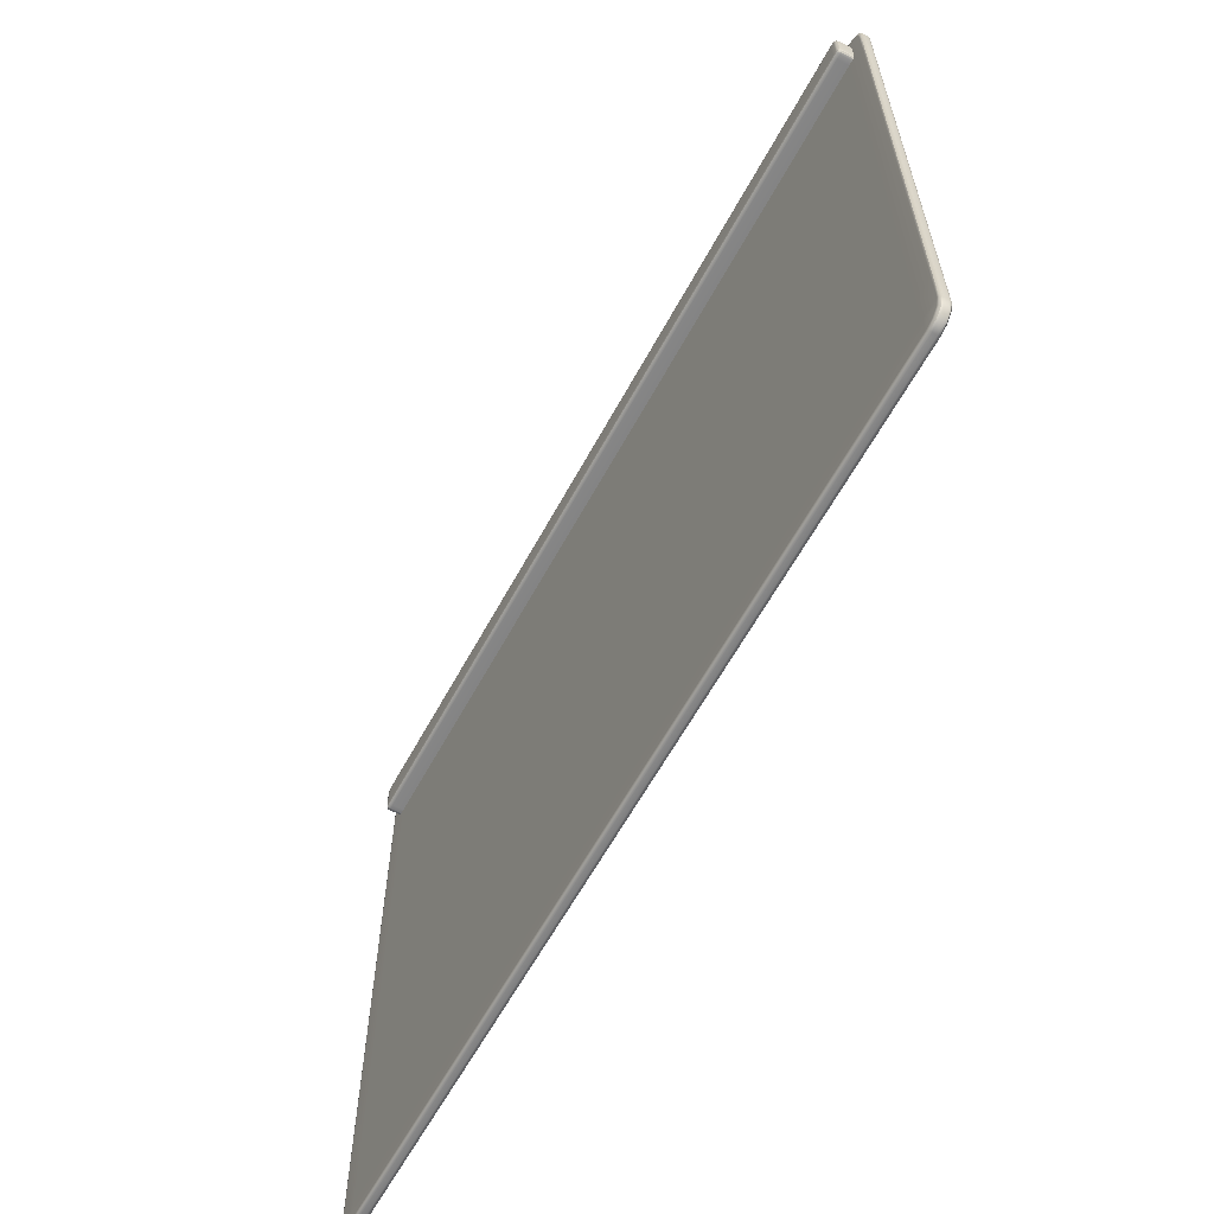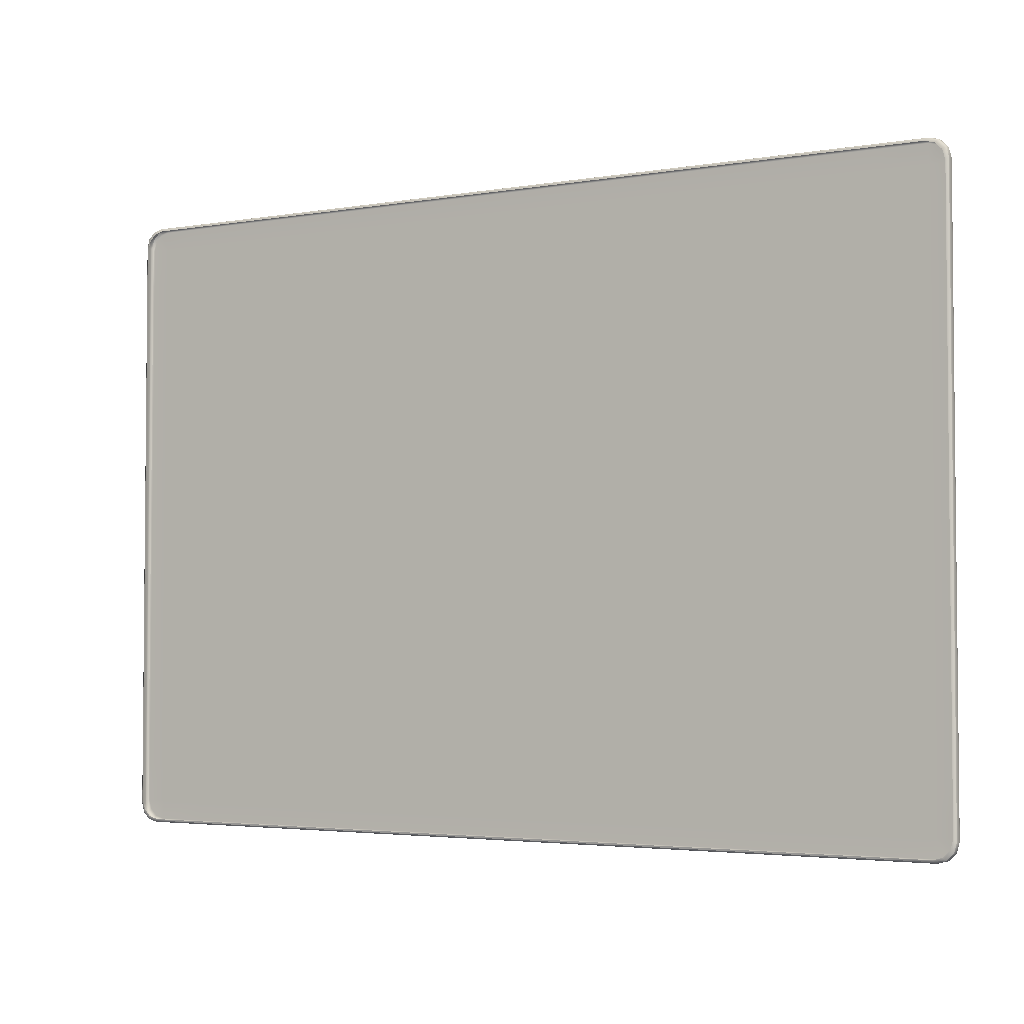
<metadata>
{"format":"obj","ext":"obj","renderer":"f3d","projection":"perspective","resolution":1024,"background":"white","views":[{"elev":-61.3,"azim":61.6,"up":"+Y"},{"elev":-3.3,"azim":-149.9,"up":"+Y"}]}
</metadata>
<code>
v 0.4755 -0.3498 -0.008036
v 0.486 -0.3469 -0.008036
v 0.4755 -0.3288 -0.008036
v 0.4936 0.3393 -0.008036
v 0.4755 0.3288 -0.008036
v 0.4964 0.3288 -0.008036
v -0.486 0.3469 -0.008036
v -0.4755 0.3288 -0.008036
v -0.4755 0.3498 -0.008036
v -0.4936 -0.3393 -0.008036
v -0.4755 -0.3288 -0.008036
v -0.4964 -0.3288 -0.008036
v -0.486 -0.3469 -0.008036
v -0.4755 -0.3498 -0.008036
v 0.4936 -0.3393 -0.008036
v 0.4964 -0.3288 -0.008036
v 0.486 0.3469 -0.008036
v 0.4755 0.3498 -0.008036
v -0.4936 0.3393 -0.008036
v -0.4964 0.3288 -0.008036
v 0.4737 0.3301 0.009366
v 0.479 0.3295 0.009366
v 0.478 0.3333 0.009366
v -0.4769 0.3344 0.009366
v -0.4737 0.3301 0.009366
v -0.4732 0.3354 0.009366
v 0.4769 0.3344 0.009366
v 0.4732 0.3354 0.009366
v -0.478 0.3333 0.009366
v -0.479 0.3295 0.009366
v 0.4808 0.3036 0.008478
v 0.4808 0.3021 0.006956
v 0.4824 0.3036 0.006956
v -0.4808 0.3021 0.006956
v -0.4808 0.3036 0.008478
v -0.4824 0.3036 0.006956
v 0.4785 -0.3528 -0.01813
v 0.489 -0.35 -0.01813
v 0.4895 -0.3505 -0.01635
v 0.479 -0.3533 -0.01635
v 0.4967 -0.3424 -0.01813
v 0.4972 -0.3428 -0.01635
v 0.4995 -0.3319 -0.01813
v 0.5 -0.3323 -0.01635
v 0.4773 0.3515 -0.01944
v 0.4877 0.3487 -0.01944
v 0.486 0.3469 -0.01991
v 0.4755 0.3498 -0.01991
v 0.4954 0.341 -0.01944
v 0.4936 0.3393 -0.01991
v 0.4982 0.3306 -0.01944
v 0.4964 0.3288 -0.01991
v 0.4773 -0.3515 -0.008514
v 0.4877 -0.3487 -0.008514
v 0.4954 -0.341 -0.008514
v 0.4982 -0.3306 -0.008514
v 0.4785 0.3528 -0.009818
v 0.489 0.35 -0.009818
v 0.4895 0.3505 -0.0116
v 0.479 0.3533 -0.0116
v 0.4967 0.3424 -0.009818
v 0.4972 0.3428 -0.0116
v 0.4995 0.3319 -0.009818
v 0.5 0.3323 -0.0116
v -0.4995 0.3319 -0.009818
v -0.4967 0.3424 -0.009818
v -0.4972 0.3428 -0.0116
v -0.5 0.3323 -0.0116
v -0.489 0.35 -0.009818
v -0.4895 0.3505 -0.0116
v -0.4786 0.3528 -0.009818
v -0.479 0.3533 -0.0116
v -0.4982 -0.3306 -0.008514
v -0.4954 -0.3411 -0.008514
v -0.4877 -0.3487 -0.008514
v -0.4772 -0.3515 -0.008514
v -0.4772 -0.3515 -0.01944
v -0.4877 -0.3487 -0.01944
v -0.486 -0.3469 -0.01991
v -0.4755 -0.3498 -0.01991
v -0.4954 -0.3411 -0.01944
v -0.4936 -0.3393 -0.01991
v -0.4982 -0.3306 -0.01944
v -0.4964 -0.3288 -0.01991
v -0.4786 0.3528 -0.01813
v -0.489 0.35 -0.01813
v -0.4895 0.3505 -0.01635
v -0.479 0.3533 -0.01635
v -0.4967 0.3424 -0.01813
v -0.4972 0.3428 -0.01635
v -0.4995 0.3319 -0.01813
v -0.5 0.3323 -0.01635
v 0.4995 -0.2865 -0.01813
v 0.5 -0.2865 -0.01635
v 0.4982 -0.3306 -0.01944
v 0.4982 -0.2865 -0.01944
v 0.4964 -0.3288 -0.01991
v 0.4964 -0.2865 -0.01991
v 0.4982 -0.2865 -0.01944
v 0.4982 -0.2865 -0.008514
v 0.4964 -0.2865 -0.008036
v 0.4995 -0.3319 -0.009818
v 0.4995 -0.2865 -0.009818
v 0.4982 -0.2865 -0.008514
v 0.5 -0.3323 -0.0116
v 0.5 -0.2865 -0.0116
v -0.4982 -0.2865 -0.01944
v -0.4964 -0.2865 -0.01991
v -0.4995 -0.3319 -0.01813
v -0.4995 -0.2865 -0.01813
v -0.4995 -0.3319 -0.01813
v -0.5 -0.3323 -0.01635
v -0.5 -0.2865 -0.01635
v -0.4995 -0.2865 -0.01813
v -0.5 -0.3323 -0.0116
v -0.5 -0.2865 -0.0116
v 0.479 0.3533 -0.01635
v 0.4212 0.3533 -0.01635
v 0.4212 0.3533 -0.0116
v 0.4212 -0.3533 -0.0116
v 0.4212 -0.3533 -0.01635
v 0.479 -0.3533 -0.0116
v 0.4212 0.3528 -0.009818
v 0.4773 0.3515 -0.008514
v 0.4212 0.3515 -0.008514
v 0.4212 0.3498 -0.008036
v 0.4785 -0.3528 -0.009818
v 0.4212 -0.3528 -0.009818
v 0.4212 -0.3515 -0.008514
v 0.4212 -0.3498 -0.008036
v -0.4995 -0.3319 -0.009818
v -0.4995 -0.2865 -0.009818
v -0.4995 -0.3319 -0.009818
v -0.4982 -0.2865 -0.008514
v -0.4995 -0.2865 -0.009818
v -0.4964 -0.2865 -0.008036
v 0.4755 -0.3498 -0.01991
v 0.4773 -0.3515 -0.01944
v 0.4212 -0.3515 -0.01944
v 0.4212 -0.3498 -0.01991
v 0.4212 -0.3528 -0.01813
v 0.4212 -0.3515 -0.01944
v 0.4785 0.3528 -0.01813
v 0.4212 0.3528 -0.01813
v 0.4212 0.3515 -0.01944
v 0.4212 0.3498 -0.01991
v 0.4212 0.3515 -0.01944
v 0.4212 -0.3288 -0.008036
v 0.4755 -0.2865 -0.008036
v 0.4212 -0.2865 -0.008036
v 0.489 -0.35 -0.01813
v 0.4877 -0.3487 -0.01944
v 0.4967 -0.3424 -0.01813
v 0.4954 -0.341 -0.01944
v 0.4895 0.3505 -0.01635
v 0.489 0.35 -0.01813
v 0.4972 0.3428 -0.01635
v 0.4967 0.3424 -0.01813
v 0.5 0.3323 -0.01635
v 0.4995 0.3319 -0.01813
v 0.486 -0.3469 -0.01991
v 0.4936 -0.3393 -0.01991
v 0.489 0.35 -0.01813
v 0.4967 0.3424 -0.01813
v 0.489 -0.35 -0.009818
v 0.4967 -0.3424 -0.009818
v 0.4877 0.3487 -0.008514
v 0.4954 0.341 -0.008514
v 0.4982 0.3306 -0.008514
v 0.489 -0.35 -0.009818
v 0.4895 -0.3505 -0.0116
v 0.4967 -0.3424 -0.009818
v 0.4972 -0.3428 -0.0116
v 0.489 0.35 -0.009818
v 0.4967 0.3424 -0.009818
v -0.4954 0.3411 -0.008514
v -0.4982 0.3306 -0.008514
v -0.4877 0.3487 -0.008514
v -0.4772 0.3515 -0.008514
v -0.4967 0.3424 -0.009818
v -0.4995 0.3319 -0.009818
v -0.489 0.35 -0.009818
v -0.4967 -0.3424 -0.009818
v -0.4972 -0.3428 -0.0116
v -0.4786 -0.3528 -0.009818
v -0.489 -0.35 -0.009818
v -0.4895 -0.3505 -0.0116
v -0.479 -0.3533 -0.0116
v -0.4967 -0.3424 -0.009818
v -0.489 -0.35 -0.009818
v -0.4786 -0.3528 -0.01813
v -0.489 -0.35 -0.01813
v -0.4967 -0.3424 -0.01813
v -0.4755 0.3498 -0.01991
v -0.486 0.3469 -0.01991
v -0.4877 0.3487 -0.01944
v -0.4772 0.3515 -0.01944
v -0.4936 0.3393 -0.01991
v -0.4954 0.3411 -0.01944
v -0.4964 0.3288 -0.01991
v -0.4982 0.3306 -0.01944
v -0.489 -0.35 -0.01813
v -0.479 -0.3533 -0.01635
v -0.4895 -0.3505 -0.01635
v -0.4967 -0.3424 -0.01813
v -0.4972 -0.3428 -0.01635
v -0.489 0.35 -0.01813
v -0.4967 0.3424 -0.01813
v -0.4995 0.3319 -0.01813
v 0.4964 0.2865 -0.01991
v 0.4982 0.2865 -0.01944
v 0.4982 0.2865 -0.01944
v 0.4995 0.2865 -0.01813
v 0.5 0.2865 -0.01635
v 0.5 0.2865 -0.0116
v 0.4995 0.2865 -0.009818
v 0.4982 0.2865 -0.008514
v 0.4982 0.2865 -0.008514
v 0.4964 0.2865 -0.008036
v 0.4212 0.2865 -0.008036
v 0.4755 0.2865 -0.008036
v -0.4964 0.2865 -0.008036
v -0.4982 0.2865 -0.008514
v -0.4995 0.2865 -0.009818
v -0.4995 0.2865 -0.009818
v -0.5 0.2865 -0.0116
v -0.5 0.2865 -0.01635
v -0.4995 0.2865 -0.01813
v -0.4995 0.2865 -0.01813
v -0.4982 0.2865 -0.01944
v -0.4964 0.2865 -0.01991
v 0.4212 0.3288 -0.008036
v -0.4212 0.3498 -0.01991
v -0.4212 0.3515 -0.01944
v -0.4212 0.3515 -0.01944
v -0.4212 0.3528 -0.01813
v -0.4212 0.3533 -0.01635
v -0.4212 0.3533 -0.0116
v -0.4212 0.3528 -0.009818
v -0.4212 0.3515 -0.008514
v -0.4212 0.3498 -0.008036
v -0.4212 0.3288 -0.008036
v -0.4212 0.2865 -0.008036
v -0.4212 -0.2865 -0.008036
v -0.4212 -0.3288 -0.008036
v -0.4212 -0.3498 -0.008036
v -0.4212 -0.3515 -0.008514
v -0.4212 -0.3528 -0.009818
v -0.4212 -0.3533 -0.0116
v -0.4212 -0.3533 -0.01635
v -0.4212 -0.3528 -0.01813
v -0.4212 -0.3515 -0.01944
v -0.4212 -0.3515 -0.01944
v -0.4212 -0.3498 -0.01991
v -0.4755 0.2865 -0.008036
v -0.4755 -0.2865 -0.008036
v 0.479 0.3012 -0.008036
v 0.4811 0.3018 -0.008036
v 0.4811 0.3018 0.005122
v 0.479 0.3012 0.005122
v 0.4811 0.3018 -0.008036
v 0.4827 0.3033 -0.008036
v 0.4827 0.3033 0.005122
v 0.4811 0.3018 0.005122
v 0.4827 0.3033 -0.008036
v 0.4833 0.3054 -0.008036
v 0.4833 0.3054 0.005122
v 0.4827 0.3033 0.005122
v 0.479 0.3018 0.007244
v 0.4737 0.3018 0.007244
v 0.4737 0.3012 0.005122
v 0.479 0.3033 0.008797
v 0.4737 0.3033 0.008797
v 0.479 0.3033 0.008797
v 0.479 0.3054 0.009366
v 0.4737 0.3054 0.009366
v 0.4737 0.3033 0.008797
v -0.4833 0.3054 -0.008036
v -0.4827 0.3033 -0.008036
v -0.4827 0.3033 0.005122
v -0.4833 0.3054 0.005122
v -0.4827 0.3033 -0.008036
v -0.4811 0.3017 -0.008036
v -0.4811 0.3017 0.005122
v -0.4827 0.3033 0.005122
v -0.479 0.3012 -0.008036
v -0.479 0.3012 0.005122
v -0.4827 0.3054 0.007244
v -0.4827 0.33 0.007244
v -0.4833 0.3301 0.005122
v -0.4827 0.3054 0.007244
v -0.4811 0.3054 0.008797
v -0.4811 0.3298 0.008797
v -0.4827 0.33 0.007244
v -0.4811 0.3054 0.008797
v -0.479 0.3054 0.009366
v 0.4833 0.3301 -0.008036
v 0.4833 0.3301 0.005122
v 0.4818 0.3355 -0.008036
v 0.4818 0.3355 0.005122
v 0.4791 0.3382 -0.008036
v 0.4791 0.3382 0.005122
v 0.4791 0.3382 -0.008036
v 0.4737 0.3396 -0.008036
v 0.4737 0.3396 0.005122
v 0.4737 0.3396 0.005122
v 0.4737 0.3396 -0.008036
v -0.4737 0.3396 -0.008036
v -0.4737 0.3396 0.005122
v -0.4737 0.3012 -0.008036
v -0.4737 0.3012 0.005122
v -0.4737 0.3396 -0.008036
v -0.4791 0.3382 -0.008036
v -0.4791 0.3382 0.005122
v -0.4737 0.3396 0.005122
v -0.4791 0.3382 -0.008036
v -0.4818 0.3355 -0.008036
v -0.4818 0.3355 0.005122
v -0.4833 0.3301 -0.008036
v 0.4737 0.3012 -0.008036
v 0.4737 0.3012 -0.008036
v 0.4737 0.3012 0.005122
v -0.4737 0.3012 0.005122
v -0.4737 0.3012 -0.008036
v 0.4732 0.3354 0.009366
v -0.4732 0.3354 0.009366
v -0.4737 0.3054 0.009366
v 0.4811 0.3054 0.008797
v 0.4811 0.3298 0.008797
v 0.4827 0.3054 0.007244
v 0.4827 0.33 0.007244
v 0.4827 0.3054 0.007244
v 0.4827 0.33 0.007244
v 0.4799 0.3344 0.008797
v 0.4813 0.3352 0.007244
v 0.478 0.3363 0.008797
v 0.4788 0.3377 0.007244
v 0.478 0.3363 0.008797
v 0.4735 0.3375 0.008797
v 0.4737 0.3391 0.007244
v 0.4735 0.3375 0.008797
v 0.4737 0.3033 0.008797
v -0.4737 0.3033 0.008797
v 0.4737 0.3018 0.007244
v -0.4737 0.3017 0.007244
v 0.4737 0.3033 0.008797
v -0.4737 0.3033 0.008797
v 0.4735 0.3375 0.008797
v -0.4735 0.3375 0.008797
v 0.4735 0.3375 0.008797
v 0.4737 0.3391 0.007244
v -0.4737 0.3391 0.007244
v -0.4735 0.3375 0.008797
v -0.4735 0.3375 0.008797
v -0.478 0.3363 0.008797
v -0.4735 0.3375 0.008797
v -0.4737 0.3391 0.007244
v -0.4788 0.3377 0.007244
v -0.4799 0.3344 0.008797
v -0.4813 0.3352 0.007244
v -0.4813 0.3352 0.007244
v -0.479 0.3033 0.008797
v -0.4737 0.3033 0.008797
v -0.479 0.3033 0.008797
v -0.479 0.3017 0.007244
v -0.4737 0.3017 0.007244
v -0.4737 0.3033 0.008797
v 0.4808 0.3036 0.008478
v 0.4808 0.3021 0.006956
v 0.4824 0.3036 0.006956
v -0.4808 0.3021 0.006956
v -0.4808 0.3036 0.008478
v -0.4824 0.3036 0.006956
f 1 2 3
f 4 5 6
f 7 8 9
f 10 11 12
f 13 11 10
f 14 11 13
f 3 2 15
f 3 15 16
f 17 5 4
f 18 5 17
f 19 8 7
f 20 8 19
f 21 22 23
f 24 25 26
f 21 23 27
f 21 27 28
f 29 25 24
f 30 25 29
f 31 32 33
f 34 35 36
f 37 38 39
f 37 39 40
f 38 41 42
f 38 42 39
f 41 43 44
f 41 44 42
f 45 46 47
f 45 47 48
f 46 49 50
f 46 50 47
f 49 51 52
f 49 52 50
f 53 54 2
f 53 2 1
f 54 55 15
f 54 15 2
f 55 56 16
f 55 16 15
f 57 58 59
f 57 59 60
f 58 61 62
f 58 62 59
f 61 63 64
f 61 64 62
f 65 66 67
f 65 67 68
f 66 69 70
f 66 70 67
f 69 71 72
f 69 72 70
f 73 74 10
f 73 10 12
f 74 75 13
f 74 13 10
f 75 76 14
f 75 14 13
f 77 78 79
f 77 79 80
f 78 81 82
f 78 82 79
f 81 83 84
f 81 84 82
f 85 86 87
f 85 87 88
f 86 89 90
f 86 90 87
f 89 91 92
f 89 92 90
f 44 43 93
f 44 93 94
f 43 95 96
f 43 96 93
f 95 97 98
f 95 98 99
f 16 56 100
f 16 100 101
f 56 102 103
f 56 103 104
f 102 105 106
f 102 106 103
f 84 83 107
f 84 107 108
f 83 109 110
f 83 110 107
f 111 112 113
f 111 113 114
f 44 94 106
f 44 106 105
f 115 116 113
f 115 113 112
f 117 118 119
f 117 119 60
f 120 121 40
f 120 40 122
f 57 60 119
f 57 119 123
f 18 124 125
f 18 125 126
f 124 57 123
f 124 123 125
f 122 127 128
f 122 128 120
f 127 53 129
f 127 129 128
f 53 1 130
f 53 130 129
f 115 131 132
f 115 132 116
f 133 73 134
f 133 134 135
f 73 12 136
f 73 136 134
f 137 138 139
f 137 139 140
f 138 37 141
f 138 141 142
f 37 40 121
f 37 121 141
f 117 143 144
f 117 144 118
f 143 45 145
f 143 145 144
f 45 48 146
f 45 146 147
f 148 3 149
f 148 149 150
f 151 37 138
f 151 138 152
f 43 153 154
f 43 154 95
f 153 151 152
f 153 152 154
f 117 155 156
f 117 156 143
f 155 157 158
f 155 158 156
f 157 159 160
f 157 160 158
f 152 138 137
f 152 137 161
f 95 154 162
f 95 162 97
f 154 152 161
f 154 161 162
f 143 163 46
f 143 46 45
f 163 164 49
f 163 49 46
f 164 160 51
f 164 51 49
f 54 53 127
f 54 127 165
f 56 55 166
f 56 166 102
f 55 54 165
f 55 165 166
f 18 17 167
f 18 167 124
f 17 4 168
f 17 168 167
f 4 6 169
f 4 169 168
f 170 127 122
f 170 122 171
f 102 172 173
f 102 173 105
f 172 170 171
f 172 171 173
f 124 167 174
f 124 174 57
f 167 168 175
f 167 175 174
f 168 169 63
f 168 63 175
f 40 39 171
f 40 171 122
f 39 42 173
f 39 173 171
f 42 44 105
f 42 105 173
f 159 157 62
f 159 62 64
f 157 155 59
f 157 59 62
f 155 117 60
f 155 60 59
f 20 19 176
f 20 176 177
f 19 7 178
f 19 178 176
f 7 9 179
f 7 179 178
f 177 176 180
f 177 180 181
f 176 178 182
f 176 182 180
f 178 179 71
f 178 71 182
f 183 131 115
f 183 115 184
f 185 186 187
f 185 187 188
f 186 183 184
f 186 184 187
f 133 189 74
f 133 74 73
f 189 190 75
f 189 75 74
f 190 185 76
f 190 76 75
f 78 77 191
f 78 191 192
f 83 81 193
f 83 193 109
f 81 78 192
f 81 192 193
f 194 195 196
f 194 196 197
f 195 198 199
f 195 199 196
f 198 200 201
f 198 201 199
f 202 191 203
f 202 203 204
f 111 205 206
f 111 206 112
f 205 202 204
f 205 204 206
f 197 196 207
f 197 207 85
f 196 199 208
f 196 208 207
f 199 201 209
f 199 209 208
f 188 187 204
f 188 204 203
f 187 184 206
f 187 206 204
f 184 115 112
f 184 112 206
f 68 67 90
f 68 90 92
f 67 70 87
f 67 87 90
f 70 72 88
f 70 88 87
f 99 98 210
f 99 210 211
f 93 96 212
f 93 212 213
f 94 93 213
f 94 213 214
f 106 94 214
f 106 214 215
f 103 106 215
f 103 215 216
f 104 103 216
f 104 216 217
f 101 100 218
f 101 218 219
f 220 150 149
f 220 149 221
f 134 136 222
f 134 222 223
f 135 134 223
f 135 223 224
f 116 132 225
f 116 225 226
f 113 116 226
f 113 226 227
f 114 113 227
f 114 227 228
f 107 110 229
f 107 229 230
f 108 107 230
f 108 230 231
f 211 210 52
f 211 52 51
f 213 212 51
f 213 51 160
f 214 213 160
f 214 160 159
f 215 214 159
f 215 159 64
f 216 215 64
f 216 64 63
f 217 216 63
f 217 63 169
f 219 218 169
f 219 169 6
f 5 232 220
f 5 220 221
f 223 222 20
f 223 20 177
f 224 223 177
f 224 177 181
f 226 225 65
f 226 65 68
f 227 226 68
f 227 68 92
f 228 227 92
f 228 92 91
f 230 229 209
f 230 209 201
f 231 230 201
f 231 201 200
f 147 146 233
f 147 233 234
f 144 145 235
f 144 235 236
f 118 144 236
f 118 236 237
f 119 118 237
f 119 237 238
f 123 119 238
f 123 238 239
f 125 123 239
f 125 239 240
f 126 125 240
f 126 240 241
f 232 242 243
f 232 243 220
f 243 244 150
f 243 150 220
f 245 148 150
f 245 150 244
f 129 130 246
f 129 246 247
f 128 129 247
f 128 247 248
f 120 128 248
f 120 248 249
f 249 250 121
f 249 121 120
f 141 121 250
f 141 250 251
f 142 141 251
f 142 251 252
f 140 139 253
f 140 253 254
f 234 233 194
f 234 194 197
f 236 235 197
f 236 197 85
f 237 236 85
f 237 85 88
f 238 237 88
f 238 88 72
f 239 238 72
f 239 72 71
f 240 239 71
f 240 71 179
f 241 240 179
f 241 179 9
f 8 255 243
f 8 243 242
f 255 256 244
f 255 244 243
f 256 11 245
f 256 245 244
f 247 246 14
f 247 14 76
f 248 247 76
f 248 76 185
f 249 248 185
f 249 185 188
f 203 250 249
f 203 249 188
f 251 250 203
f 251 203 191
f 252 251 191
f 252 191 77
f 254 253 77
f 254 77 80
f 246 245 11
f 246 11 14
f 130 148 245
f 130 245 246
f 1 3 148
f 1 148 130
f 149 3 16
f 149 16 101
f 221 149 101
f 221 101 219
f 6 5 221
f 6 221 219
f 126 232 5
f 126 5 18
f 241 242 232
f 241 232 126
f 9 8 242
f 9 242 241
f 222 255 8
f 222 8 20
f 136 256 255
f 136 255 222
f 12 11 256
f 12 256 136
f 257 258 259
f 257 259 260
f 261 262 263
f 261 263 264
f 265 266 267
f 265 267 268
f 260 269 270
f 260 270 271
f 269 272 273
f 269 273 270
f 274 275 276
f 274 276 277
f 278 279 280
f 278 280 281
f 282 283 284
f 282 284 285
f 283 286 287
f 283 287 284
f 281 288 289
f 281 289 290
f 291 292 293
f 291 293 294
f 295 296 30
f 295 30 293
f 267 266 297
f 267 297 298
f 297 299 300
f 297 300 298
f 299 301 302
f 299 302 300
f 303 304 305
f 303 305 302
f 306 307 308
f 306 308 309
f 310 311 287
f 310 287 286
f 312 313 314
f 312 314 315
f 316 317 318
f 316 318 314
f 317 319 290
f 317 290 318
f 319 278 281
f 319 281 290
f 260 271 320
f 260 320 257
f 321 322 323
f 321 323 324
f 25 21 325
f 25 325 326
f 327 25 30
f 327 30 296
f 276 21 25
f 276 25 327
f 275 22 21
f 275 21 276
f 275 328 329
f 275 329 22
f 328 330 331
f 328 331 329
f 332 267 298
f 332 298 333
f 22 329 334
f 22 334 23
f 329 331 335
f 329 335 334
f 333 298 300
f 333 300 335
f 23 334 336
f 23 336 27
f 334 335 337
f 334 337 338
f 335 300 302
f 335 302 337
f 27 336 339
f 27 339 28
f 338 337 340
f 338 340 341
f 337 302 305
f 337 305 340
f 342 276 327
f 342 327 343
f 322 344 345
f 322 345 323
f 344 346 347
f 344 347 345
f 325 348 349
f 325 349 326
f 350 351 352
f 350 352 353
f 351 306 309
f 351 309 352
f 26 354 355
f 26 355 24
f 356 357 358
f 356 358 355
f 357 315 314
f 357 314 358
f 24 355 359
f 24 359 29
f 355 358 360
f 355 360 359
f 358 314 318
f 358 318 361
f 29 359 293
f 29 293 30
f 359 360 294
f 359 294 293
f 361 318 290
f 361 290 289
f 296 362 363
f 296 363 327
f 364 365 366
f 364 366 367
f 365 287 311
f 365 311 366
f 328 275 274
f 328 274 368
f 31 272 269
f 31 269 32
f 269 260 259
f 269 259 369
f 32 264 263
f 32 263 33
f 268 267 332
f 268 332 370
f 33 330 328
f 33 328 31
f 284 287 365
f 284 365 371
f 34 365 364
f 34 364 35
f 362 296 295
f 362 295 372
f 35 292 291
f 35 291 36
f 288 281 280
f 288 280 373
f 36 285 284
f 36 284 34

</code>
